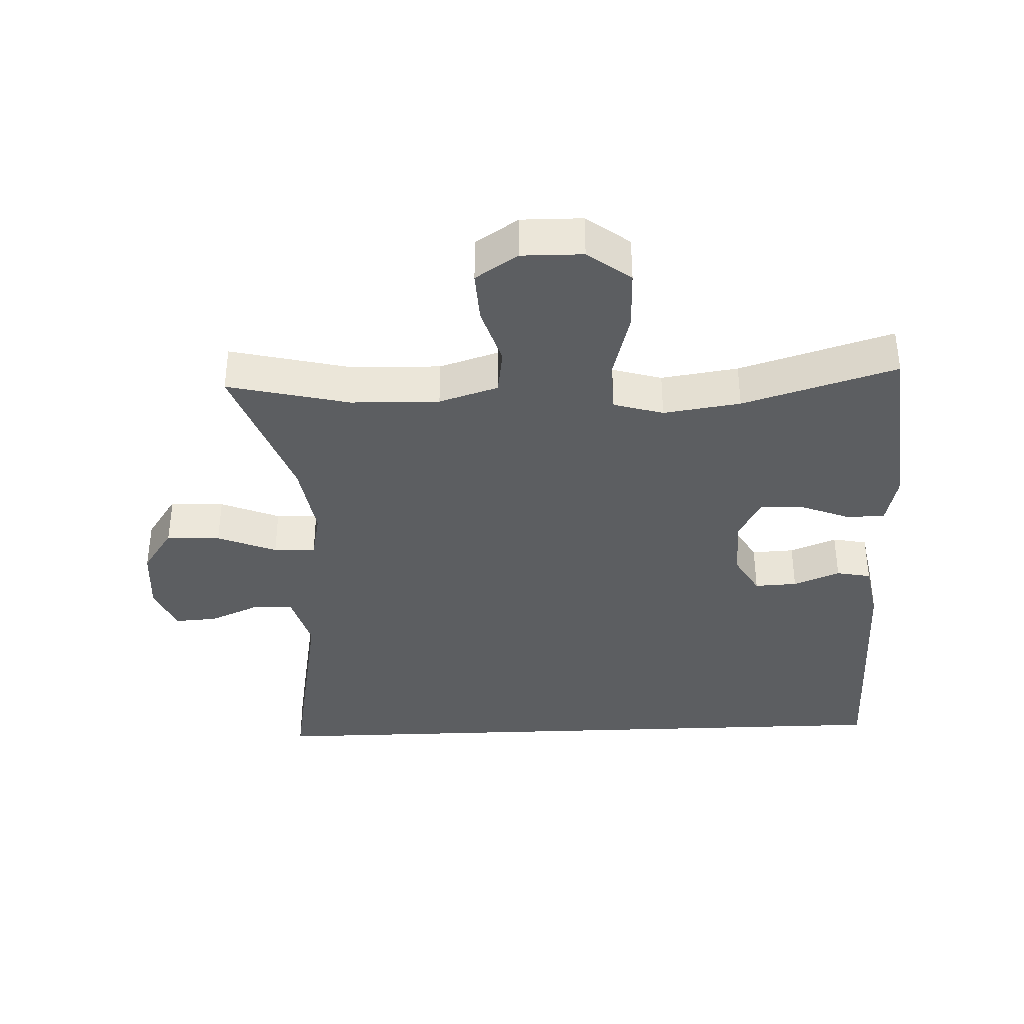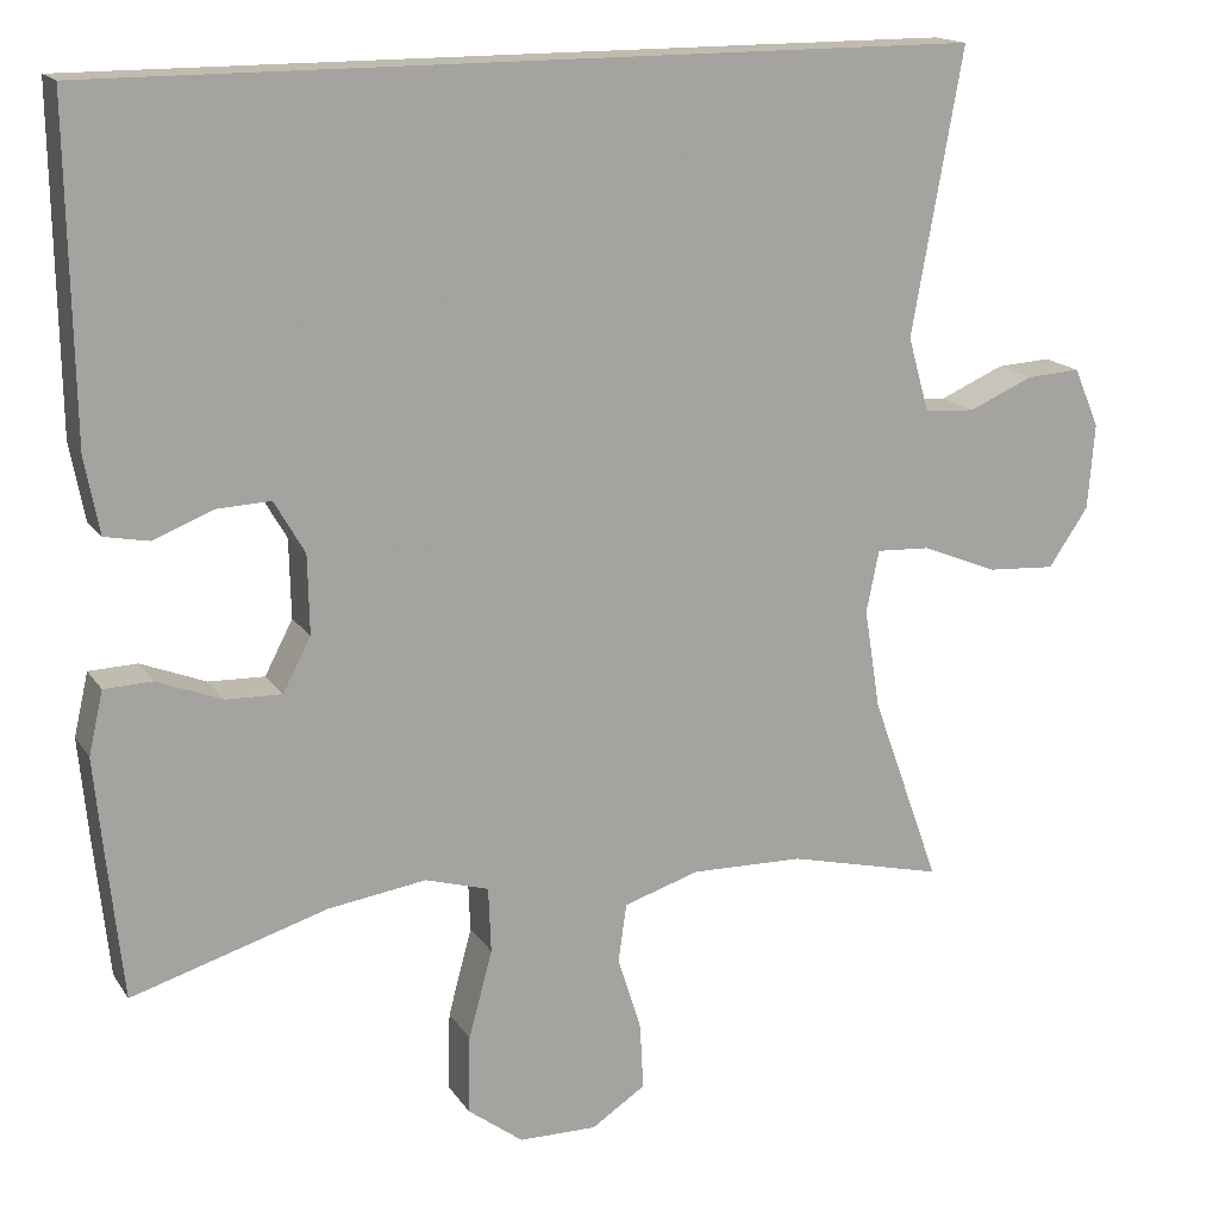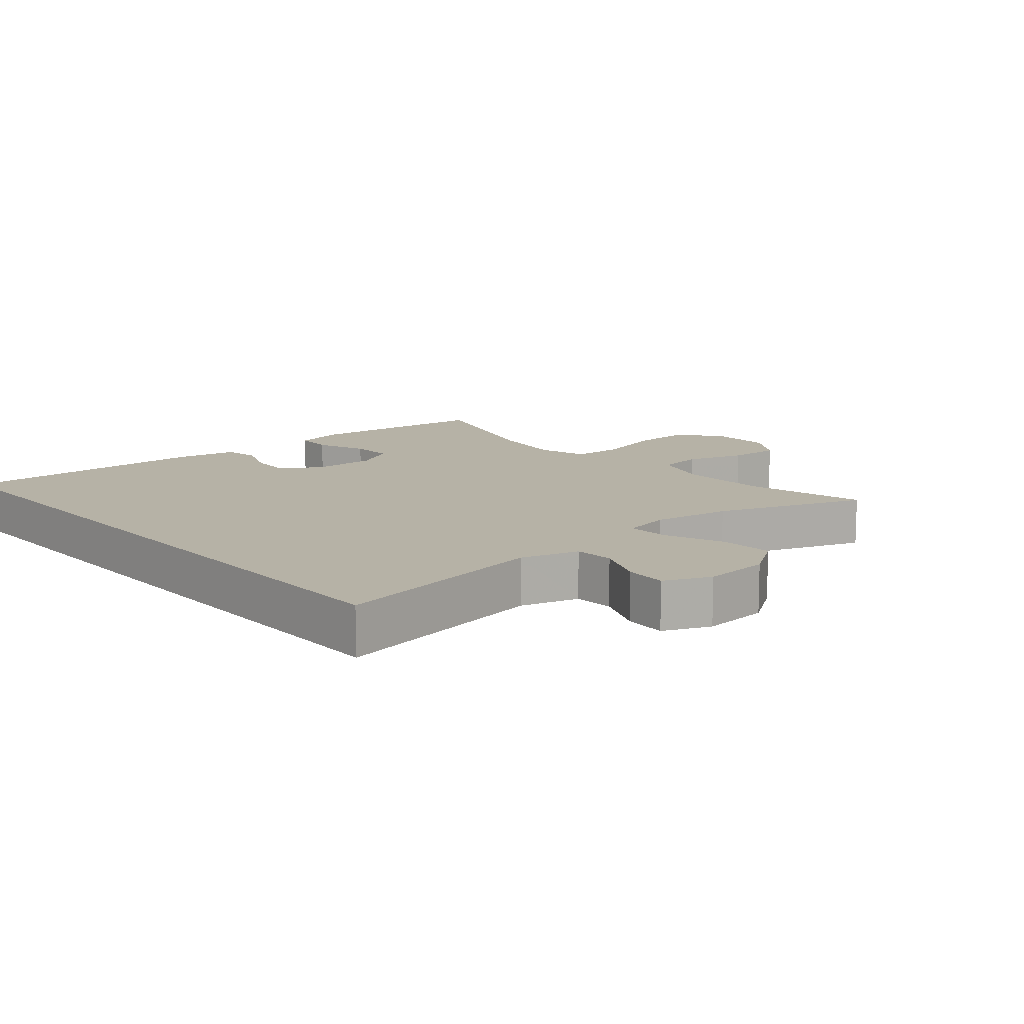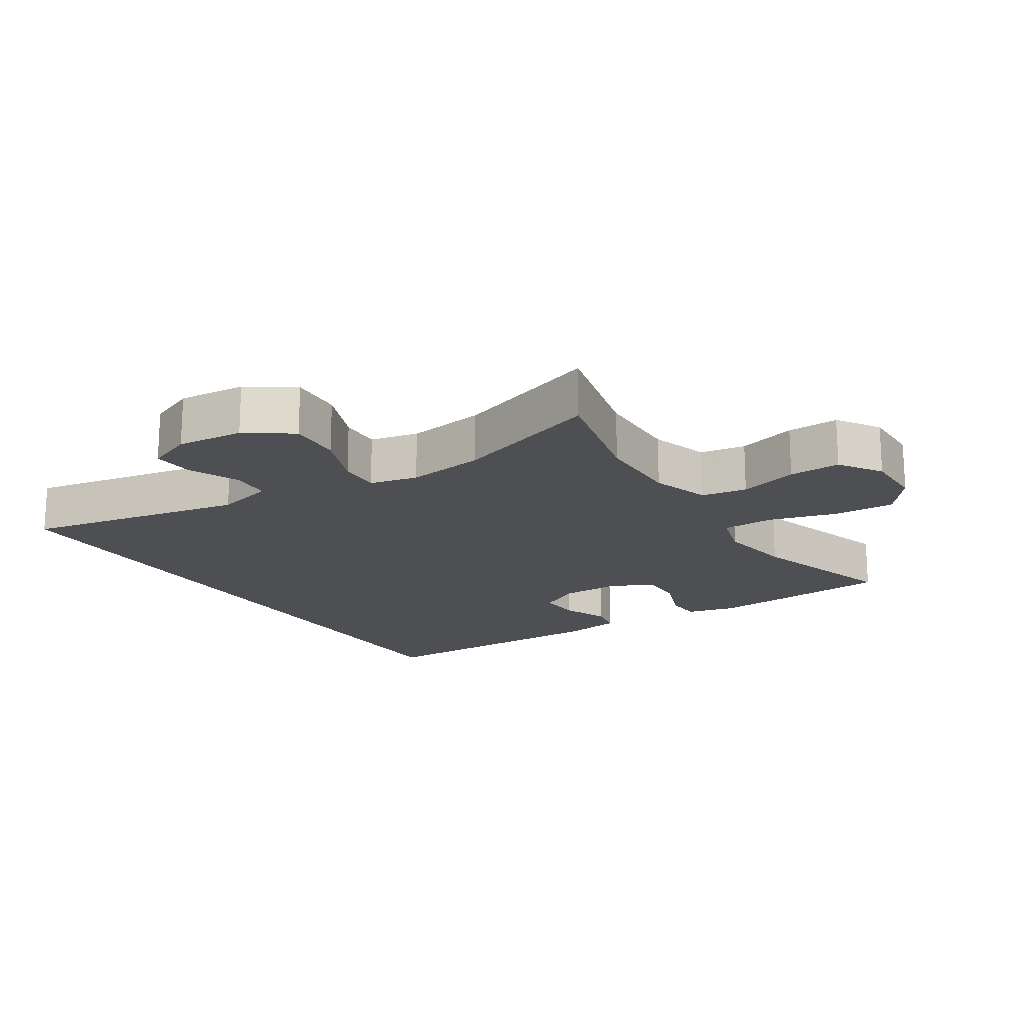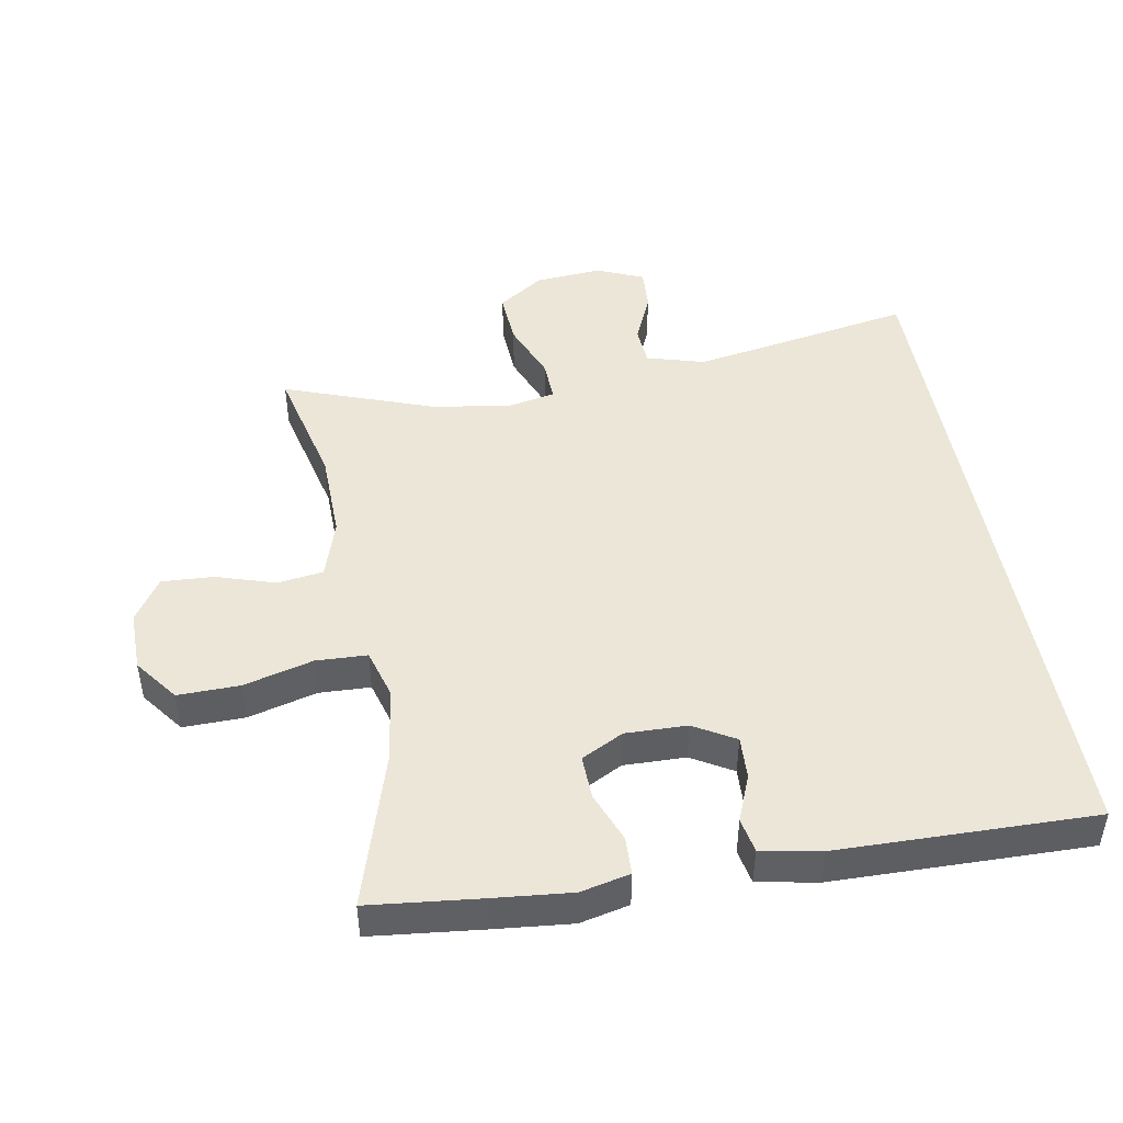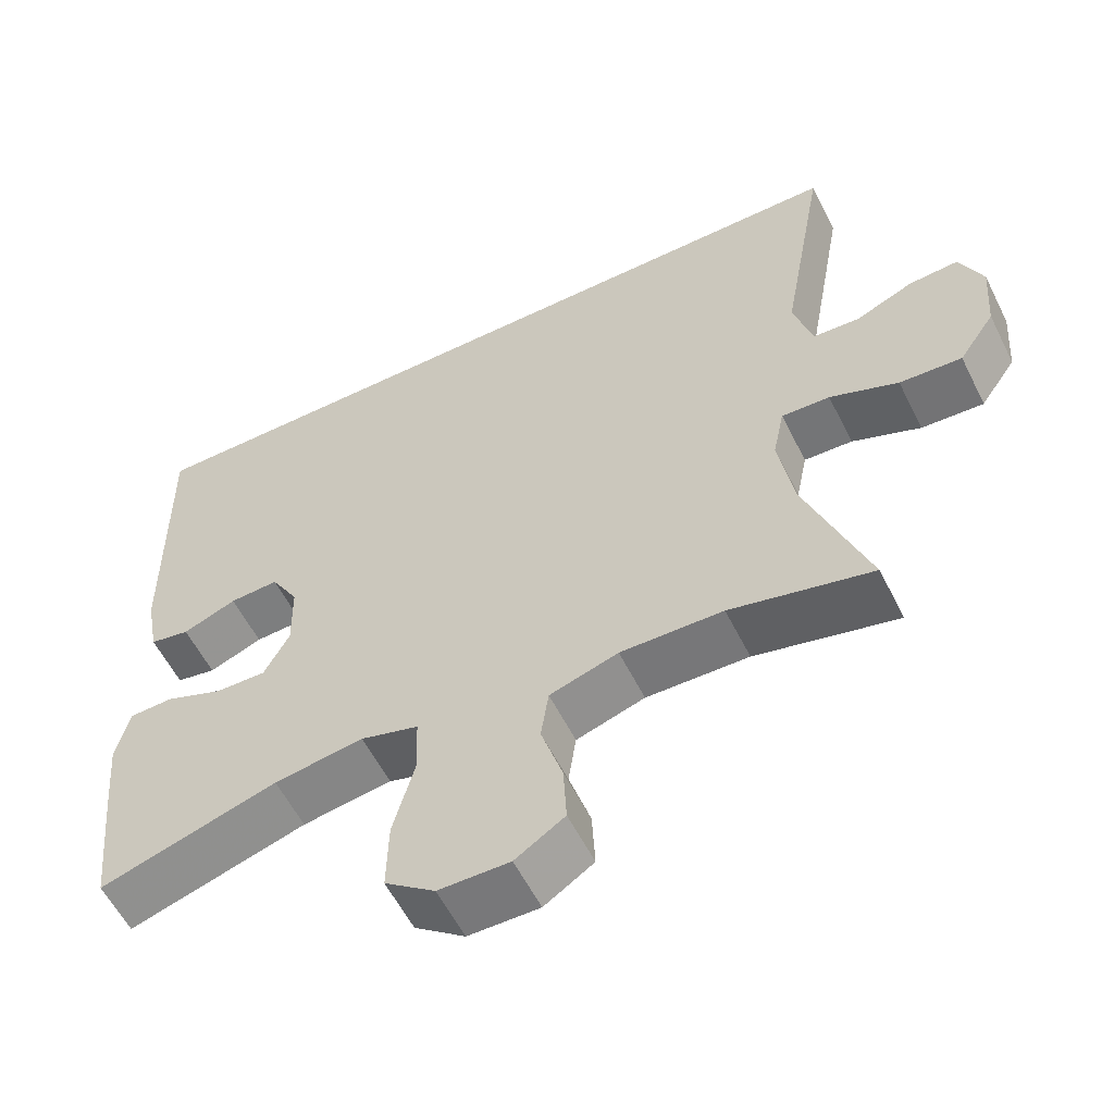
<metadata>
{"format":"obj","ext":"obj","renderer":"f3d","projection":"perspective","resolution":1024,"background":"white","views":[{"elev":-37.3,"azim":-177.7,"up":"+Y"},{"elev":16.2,"azim":-22.5,"up":"+Z"},{"elev":12.2,"azim":49.2,"up":"+Y"},{"elev":-17.7,"azim":122.4,"up":"+Y"},{"elev":46.5,"azim":-100.0,"up":"+Y"},{"elev":-57.9,"azim":26.5,"up":"+Z"}]}
</metadata>
<code>
v -0.5 0.07 -0.5
v -0.518 0.07 -0.331
v -0.529 0.07 -0.216
v -0.512 0.07 -0.142
v -0.455 0.07 -0.14
v -0.379 0.07 -0.17
v -0.313 0.07 -0.172
v -0.28 0.07 -0.109
v -0.282 0.07 -0.016
v -0.318 0.07 0.046
v -0.382 0.07 0.043
v -0.452 0.07 0.015
v -0.504 0.07 0.025
v -0.521 0.07 0.115
v -0.527 0.07 0.5
v 0.508 0.07 0.5
v 0.448 0.07 0.166
v 0.473 0.07 0.078
v 0.533 0.07 0.074
v 0.609 0.07 0.107
v 0.673 0.07 0.111
v 0.703 0.07 0.041
v 0.695 0.07 -0.06
v 0.648 0.07 -0.129
v 0.567 0.07 -0.124
v 0.478 0.07 -0.088
v 0.415 0.07 -0.085
v 0.4 0.07 -0.158
v 0.419 0.07 -0.276
v 0.5 0.07 -0.5
v 0.316 0.07 -0.456
v 0.183 0.07 -0.453
v 0.094 0.07 -0.481
v 0.084 0.07 -0.55
v 0.112 0.07 -0.639
v 0.116 0.07 -0.717
v 0.052 0.07 -0.759
v -0.04 0.07 -0.758
v -0.105 0.07 -0.709
v -0.103 0.07 -0.616
v -0.075 0.07 -0.512
v -0.078 0.07 -0.435
v -0.153 0.07 -0.413
v -0.269 0.07 -0.43
v -0.5 0 -0.5
v -0.518 0 -0.331
v -0.529 0 -0.216
v -0.512 0 -0.142
v -0.455 0 -0.14
v -0.379 0 -0.17
v -0.313 0 -0.172
v -0.28 0 -0.109
v -0.282 0 -0.016
v -0.318 0 0.046
v -0.382 0 0.043
v -0.452 0 0.015
v -0.504 0 0.025
v -0.521 0 0.115
v -0.527 0 0.5
v 0.508 0 0.5
v 0.448 0 0.166
v 0.473 0 0.078
v 0.533 0 0.074
v 0.609 0 0.107
v 0.673 0 0.111
v 0.703 0 0.041
v 0.695 0 -0.06
v 0.648 0 -0.129
v 0.567 0 -0.124
v 0.478 0 -0.088
v 0.415 0 -0.085
v 0.4 0 -0.158
v 0.419 0 -0.276
v 0.5 0 -0.5
v 0.316 0 -0.456
v 0.183 0 -0.453
v 0.094 0 -0.481
v 0.084 0 -0.55
v 0.112 0 -0.639
v 0.116 0 -0.717
v 0.052 0 -0.759
v -0.04 0 -0.758
v -0.105 0 -0.709
v -0.103 0 -0.616
v -0.075 0 -0.512
v -0.078 0 -0.435
v -0.153 0 -0.413
v -0.269 0 -0.43
f 39 40 41
f 38 39 41
f 37 38 41
f 36 37 41
f 35 36 41
f 34 35 41
f 33 34 41 42
f 32 33 42 43
f 29 30 31
f 31 32 43
f 29 31 43
f 28 29 43
f 24 25 26
f 23 24 26
f 22 23 26
f 21 22 26
f 20 21 26
f 19 20 26
f 18 19 26 27
f 17 18 27
f 15 16 17
f 14 15 17
f 13 14 17
f 11 12 13
f 11 13 17
f 10 11 17
f 17 27 28
f 10 17 28
f 9 10 28
f 4 5 6
f 3 4 6
f 2 3 6
f 1 2 6
f 44 1 6
f 44 6 7
f 28 43 44
f 9 28 44
f 8 9 44
f 7 8 44
f 85 84 83
f 85 83 82
f 85 82 81
f 85 81 80
f 85 80 79
f 85 79 78
f 86 85 78 77
f 87 86 77 76
f 75 74 73
f 87 76 75
f 87 75 73
f 87 73 72
f 70 69 68
f 70 68 67
f 70 67 66
f 70 66 65
f 70 65 64
f 70 64 63
f 71 70 63 62
f 71 62 61
f 61 60 59
f 61 59 58
f 61 58 57
f 57 56 55
f 61 57 55
f 61 55 54
f 72 71 61
f 72 61 54
f 72 54 53
f 50 49 48
f 50 48 47
f 50 47 46
f 50 46 45
f 50 45 88
f 51 50 88
f 88 87 72
f 88 72 53
f 88 53 52
f 88 52 51
f 1 45 46 2
f 2 46 47 3
f 3 47 48 4
f 4 48 49 5
f 5 49 50 6
f 6 50 51 7
f 7 51 52 8
f 8 52 53 9
f 9 53 54 10
f 10 54 55 11
f 11 55 56 12
f 12 56 57 13
f 13 57 58 14
f 14 58 59 15
f 15 59 60 16
f 16 60 61 17
f 17 61 62 18
f 18 62 63 19
f 19 63 64 20
f 20 64 65 21
f 21 65 66 22
f 22 66 67 23
f 23 67 68 24
f 24 68 69 25
f 25 69 70 26
f 26 70 71 27
f 27 71 72 28
f 28 72 73 29
f 29 73 74 30
f 30 74 75 31
f 31 75 76 32
f 32 76 77 33
f 33 77 78 34
f 34 78 79 35
f 35 79 80 36
f 36 80 81 37
f 37 81 82 38
f 38 82 83 39
f 39 83 84 40
f 40 84 85 41
f 41 85 86 42
f 42 86 87 43
f 43 87 88 44
f 44 88 45 1

</code>
